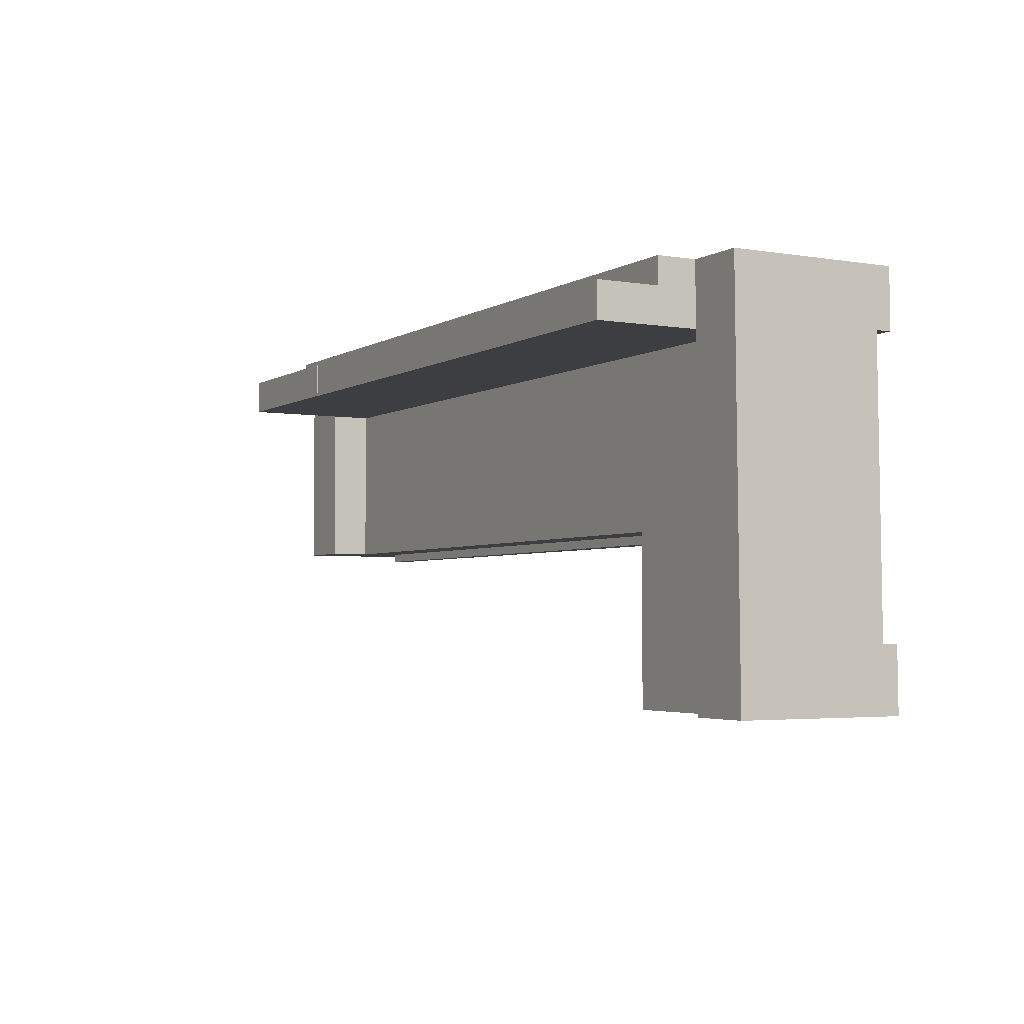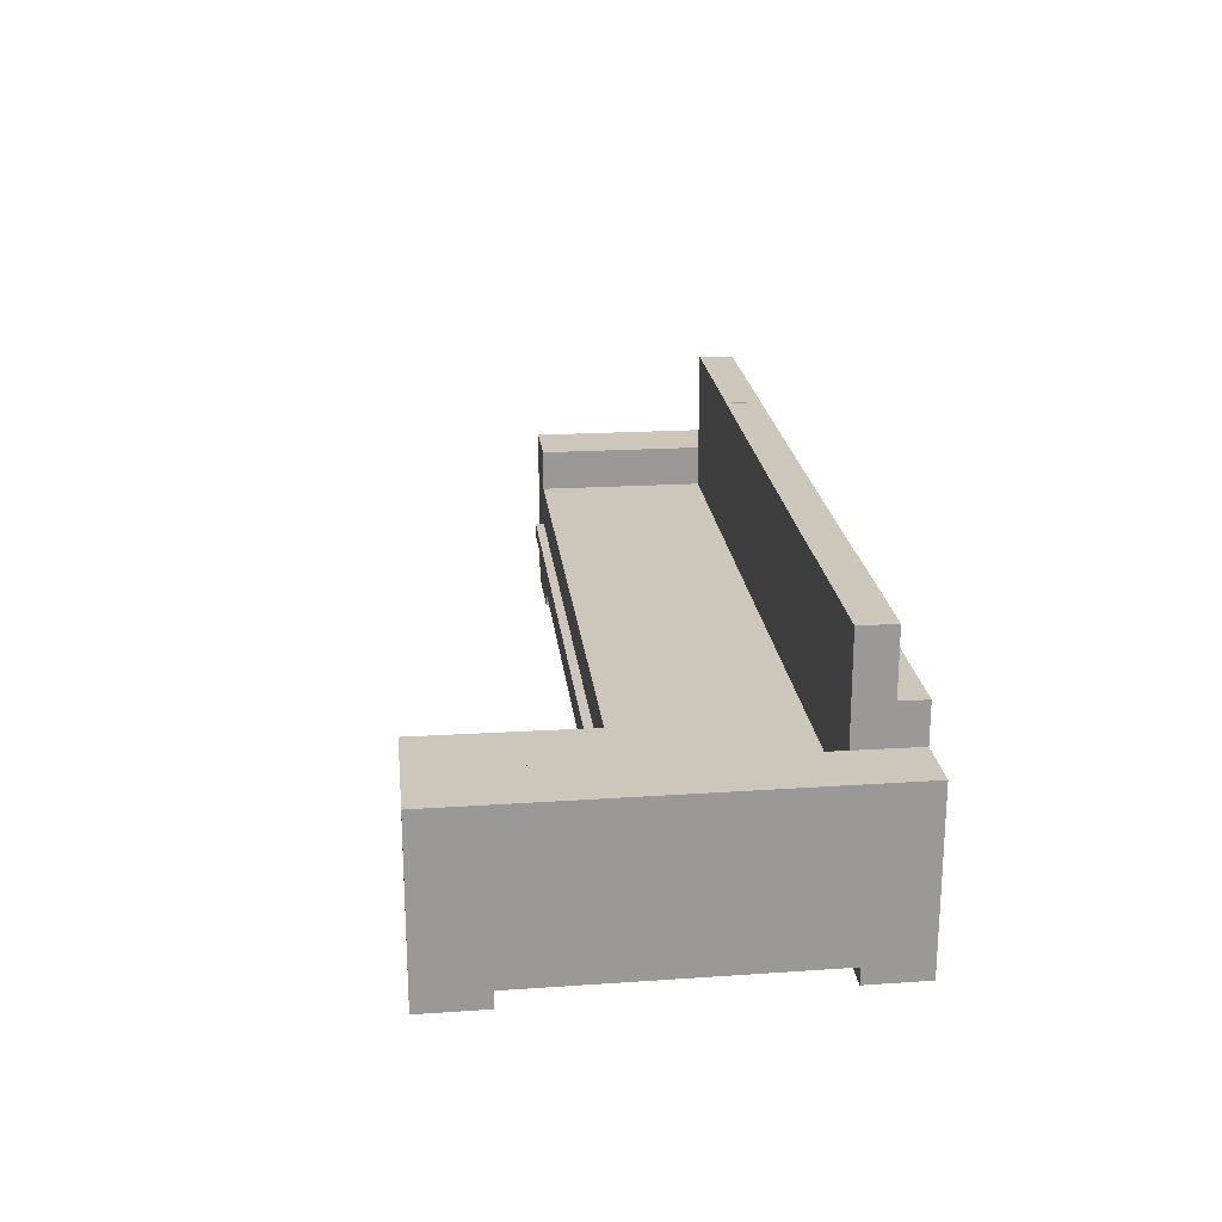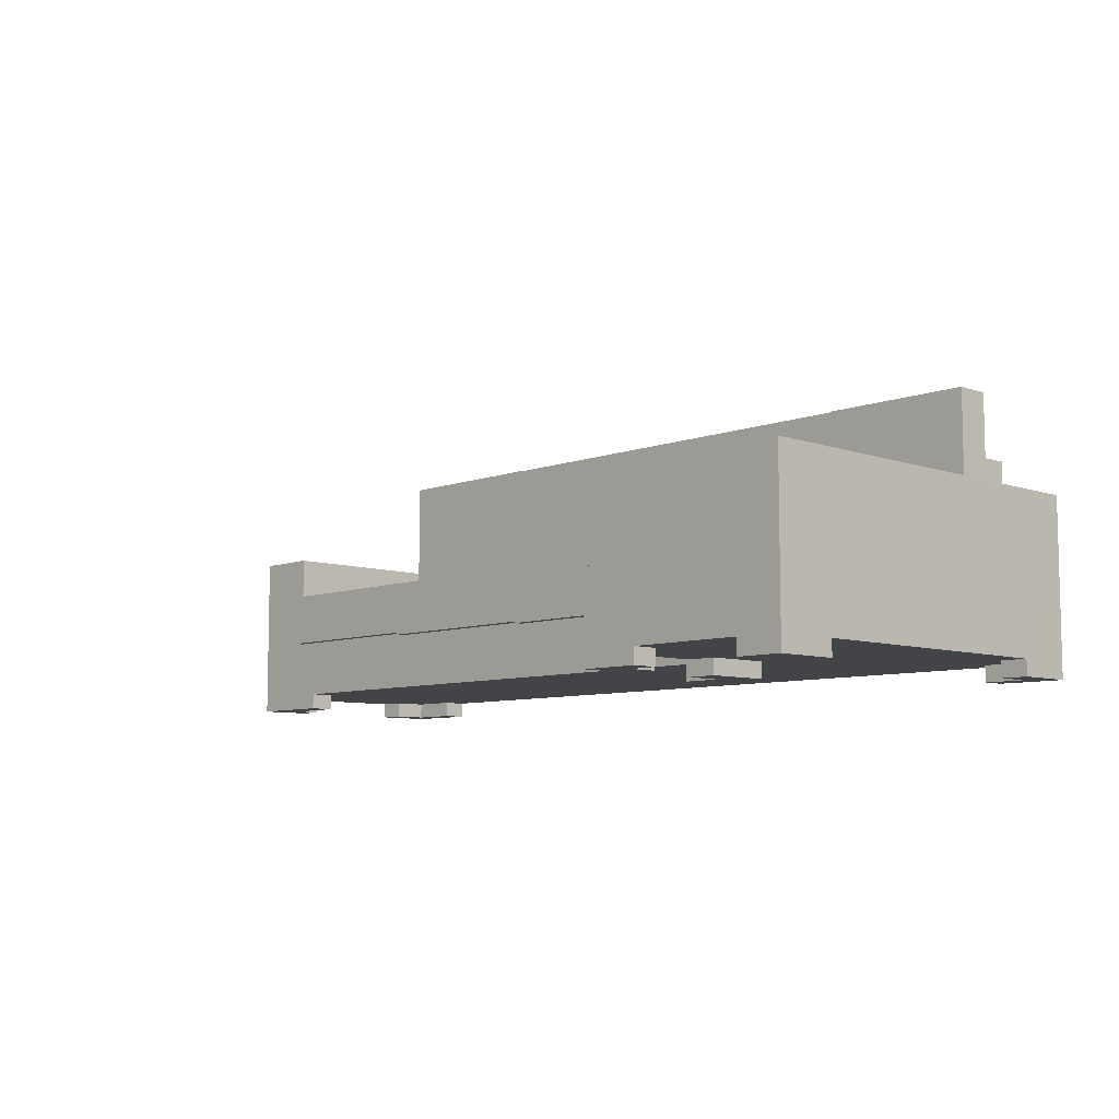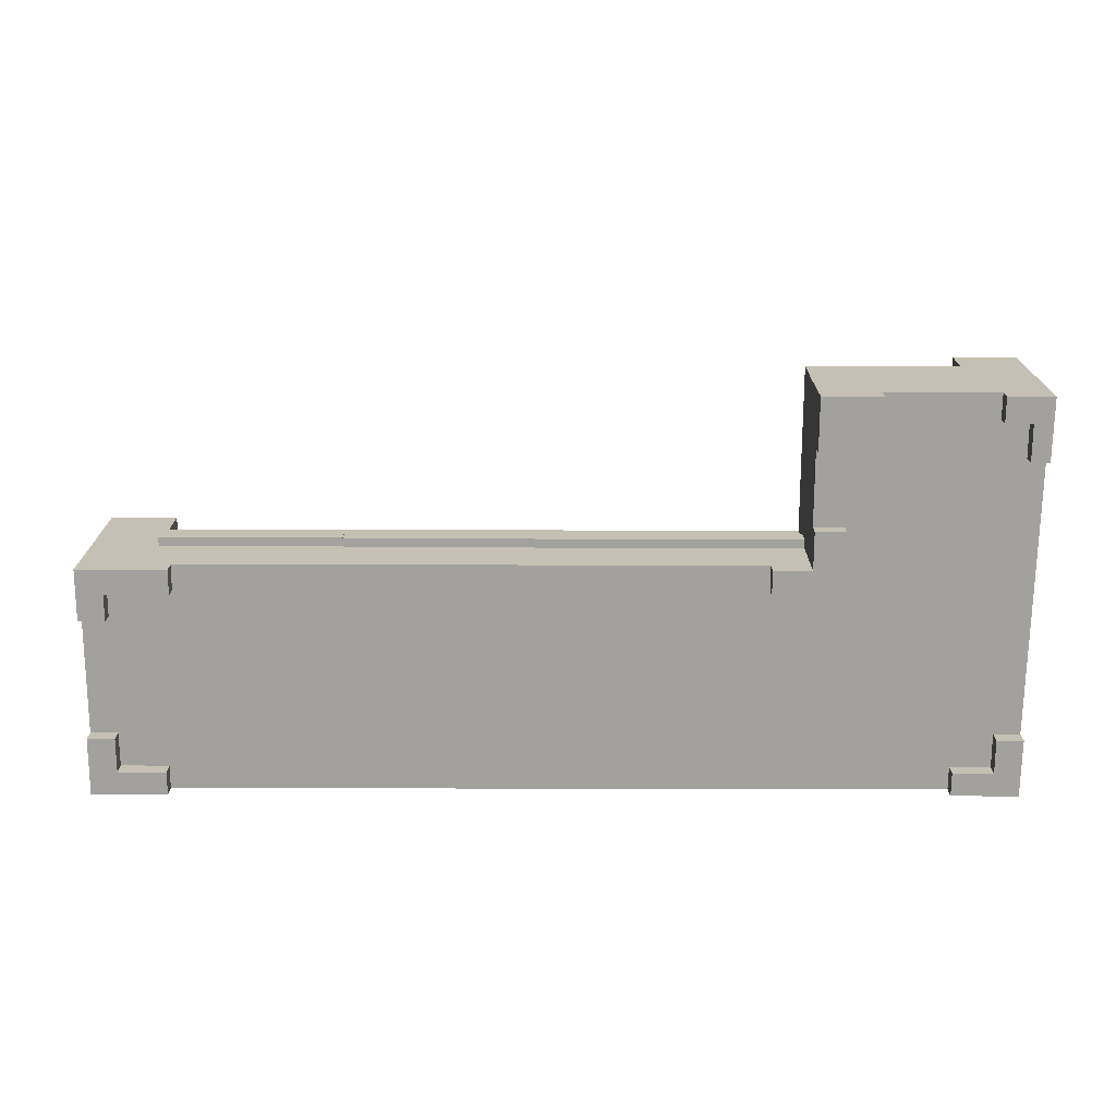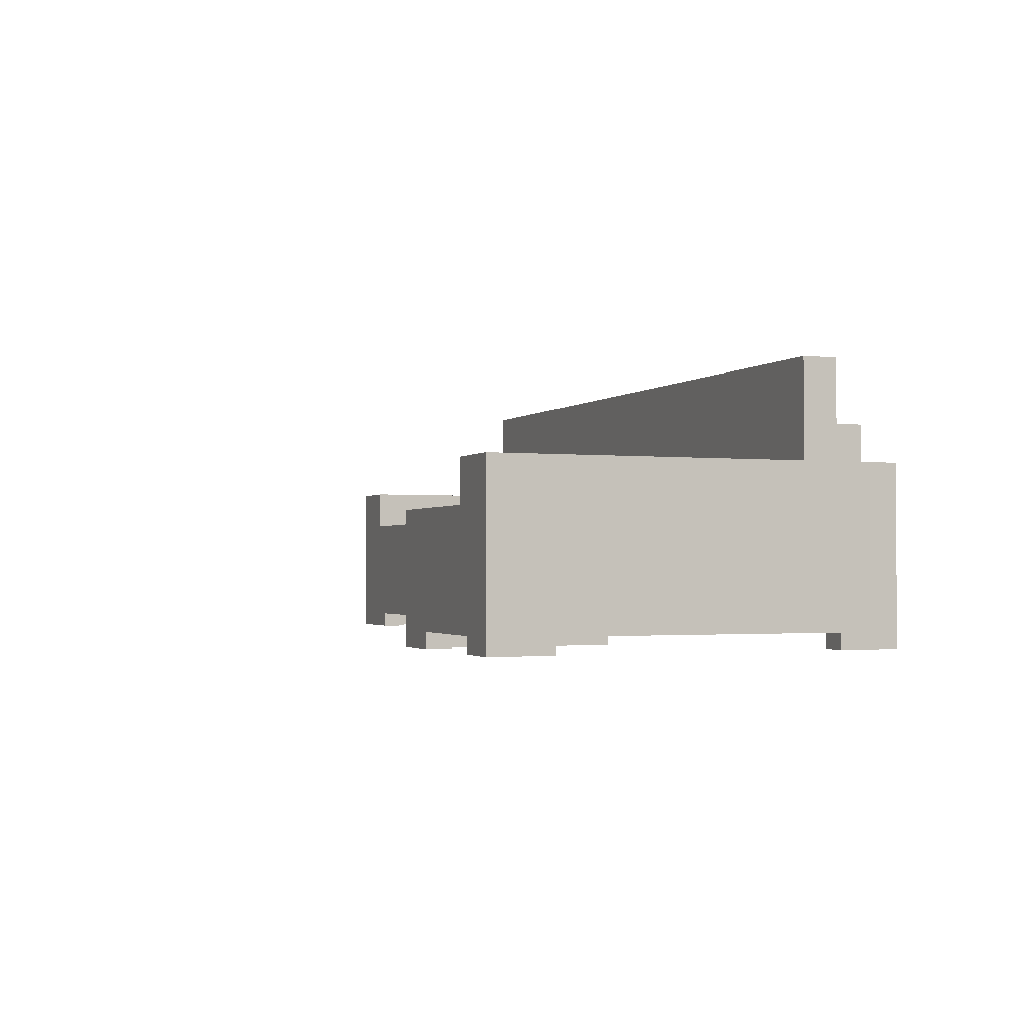
<metadata>
{"format":"obj","ext":"obj","renderer":"f3d","projection":"perspective","resolution":1024,"background":"white","views":[{"elev":-3.5,"azim":-119.0,"up":"+Z"},{"elev":21.4,"azim":-96.2,"up":"+Y"},{"elev":-7.7,"azim":-133.6,"up":"+Y"},{"elev":-72.0,"azim":179.9,"up":"+Y"},{"elev":-1.8,"azim":-111.2,"up":"+Y"}]}
</metadata>
<code>
v -0.2552 -0.06614 -0.2172
v -0.1981 -0.08144 -0.2172
v -0.2552 -0.08144 -0.2172
v -0.1981 -0.06614 -0.2172
v -0.2274 -0.08144 -0.1923
v -0.2552 -0.08144 -0.1923
v -0.1981 -0.06614 -0.1649
v -0.2274 -0.08144 -0.1649
v -0.2552 -0.06614 -0.1923
v -0.1981 -0.08144 -0.1649
v -0.2274 -0.06614 -0.1923
v -0.3633 -0.08144 -0.2172
v -0.4074 -0.06614 -0.2172
v -0.3633 -0.06614 -0.2172
v -0.2274 -0.06614 -0.1649
v -0.4074 -0.08144 -0.2172
v -0.3633 -0.06614 -0.1923
v -0.3377 -0.06614 0.1704
v -0.3377 -0.08144 0.1471
v -0.3377 -0.06614 0.1471
v -0.389 -0.08144 -0.1923
v -0.4066 -0.08144 -0.1562
v -0.3633 -0.08144 -0.1923
v -0.4066 -0.06614 -0.1562
v -0.3377 -0.08144 0.1704
v -0.389 -0.06614 -0.1562
v -0.389 -0.06614 -0.1923
v -0.2274 -0.06614 -0.09125
v -0.2274 -0.08144 -0.02938
v -0.2274 -0.06614 -0.02938
v -0.1981 -0.06614 -0.05417
v -0.1981 -0.08144 -0.09125
v -0.1981 -0.06614 -0.09125
v -0.4022 -0.08144 0.1704
v -0.3772 -0.06614 0.1471
v -0.3772 -0.08144 0.1133
v -0.3772 -0.06614 0.1133
v -0.389 -0.08144 -0.1562
v -0.1614 -0.06614 -0.02938
v -0.2274 -0.08144 -0.09125
v -0.1981 -0.08144 -0.05417
v -0.4022 -0.06591 0.1704
v -0.3772 -0.08144 0.1471
v -0.1614 -0.08144 -0.02938
v -0.1614 -0.08144 -0.05417
v -0.1614 -0.06614 -0.05417
v -0.403 -0.06614 0.1133
v 0.3906 -0.06614 -0.05417
v 0.3906 -0.08144 -0.02938
v 0.3906 -0.06614 -0.02938
v 0.4762 -0.08144 -0.05417
v 0.4762 -0.06614 -0.05417
v -0.403 -0.08144 0.1133
v 0.3906 -0.08144 -0.05417
v 0.4509 -0.06614 -0.02938
v 0.4762 -0.06614 -0.003813
v 0.4035 -0.06614 0.1471
v 0.4035 -0.08144 0.1704
v 0.4035 -0.06614 0.1704
v 0.4509 -0.08144 -0.02938
v 0.4762 -0.08144 -0.003813
v 0.4509 -0.08144 -0.003813
v 0.4509 -0.06614 -0.003813
v 0.4762 -0.06614 0.1704
v 0.4035 -0.08144 0.1471
v 0.4497 -0.06614 0.1133
v 0.4497 -0.08144 0.1471
v 0.4497 -0.06614 0.1471
v 0.4762 -0.08144 0.1704
v 0.4762 -0.08144 0.1133
v 0.4762 -0.06614 0.1133
v 0.4497 -0.08144 0.1133
v -0.1981 0.003484 -0.2172
v -0.1981 0.003484 -0.06262
v -0.3461 0.003484 -0.2172
v -0.4074 0.0827 -0.2172
v -0.1991 0.003484 -0.2172
v -0.1981 -0.01373 -0.06262
v -0.3461 0.04252 -0.2172
v -0.1981 0.003484 -0.05417
v 0.0558 -0.01373 -0.06262
v -0.4022 0.0827 0.1704
v -0.3461 0.0827 -0.2172
v -0.1991 0.04252 -0.2172
v -0.1991 0.003484 -0.05417
v 0.0558 0.003484 -0.05417
v 0.0558 -0.01227 -0.06262
v -0.1981 -0.01373 -0.05417
v -0.3461 0.0827 0.1704
v -0.3461 0.0827 0.1446
v -0.3461 0.04252 0.1106
v -0.1991 0.04252 -0.05417
v 0.0558 0.003484 -0.06262
v 0.0558 -0.01227 -0.05417
v 0.0558 -0.01373 -0.05417
v -0.3461 0.0827 0.1106
v -0.1991 0.04252 0.1106
v 0.05603 0.003484 -0.05417
v 0.2377 -0.01227 -0.06262
v 0.4762 0.0827 0.1704
v -0.3461 0.1206 0.1446
v -0.3461 0.1055 0.1106
v 0.05603 0.04252 0.1106
v 0.05603 0.003484 -0.06262
v 0.05603 0.04252 -0.05417
v 0.2377 0.003484 -0.06262
v 0.2377 -0.01227 -0.05417
v -0.3461 0.1206 0.1704
v -0.3461 0.1811 0.1446
v 0.4122 0.0827 0.1704
v -0.3461 0.1811 0.1106
v -0.1991 0.1055 0.1106
v 0.2377 0.003484 -0.05417
v 0.4122 -0.01021 -0.05417
v -0.1991 0.1206 0.1446
v -0.1991 0.1804 0.1446
v 0.4122 0.0827 -0.05417
v 0.2377 0.04252 0.1106
v 0.05603 0.1055 0.1106
v 0.2377 0.04252 -0.05417
v 0.238 -0.01021 -0.05417
v 0.4762 0.0827 -0.05417
v 0.4122 0.1206 0.1704
v 0.05603 0.1206 0.1446
v -0.1991 0.1811 0.1446
v 0.4122 0.0827 0.1106
v -0.1991 0.1804 0.1106
v 0.238 0.003484 -0.05417
v 0.4122 -0.01021 -0.06262
v 0.4122 0.003484 -0.05417
v 0.4122 0.0827 0.1446
v 0.2377 0.1206 0.1446
v 0.05603 0.1804 0.1446
v -0.1991 0.1811 0.1106
v 0.4122 0.04252 -0.05417
v 0.4122 0.04252 0.1106
v 0.2377 0.1055 0.1106
v 0.05603 0.1804 0.1106
v 0.238 0.003484 -0.06262
v 0.238 -0.01021 -0.06262
v 0.4122 0.1055 0.1446
v 0.4122 0.1206 0.1446
v 0.2377 0.1804 0.1446
v 0.4122 0.003484 -0.06262
v 0.4122 0.1809 0.1446
v 0.4122 0.1055 0.1106
v 0.2377 0.1804 0.1106
v 0.2377 0.1809 0.1446
v 0.2377 0.1809 0.1106
v 0.4122 0.1809 0.1106
v -0.4022 -0.06591 0.1706
g mesh1_mesh1-geometry
f 1 2 3
f 2 1 4
f 2 5 3
f 6 1 3
f 7 2 4
f 2 8 5
f 3 5 6
f 1 6 9
f 2 7 10
f 8 2 10
f 8 11 5
f 11 6 5
f 6 11 9
f 12 13 14
f 11 8 15
f 7 8 10
f 8 7 15
f 13 12 16
f 17 12 14
f 18 19 20
f 12 21 16
f 22 13 16
f 12 17 23
f 13 22 24
f 19 18 25
f 21 12 23
f 16 21 22
f 26 21 27
f 22 26 24
f 28 29 30
f 31 32 33
f 18 34 25
f 34 19 25
f 35 36 37
f 22 21 38
f 21 26 38
f 26 22 38
f 29 39 30
f 29 28 40
f 32 29 40
f 32 31 41
f 34 18 42
f 19 34 43
f 36 35 43
f 39 29 44
f 39 45 46
f 41 29 32
f 31 45 41
f 45 31 46
f 47 34 42
f 43 34 36
f 48 49 50
f 29 45 44
f 45 39 44
f 45 29 41
f 51 48 52
f 34 47 53
f 36 34 53
f 49 48 54
f 49 55 50
f 48 51 54
f 56 51 52
f 57 58 59
f 54 60 49
f 55 49 60
f 51 60 54
f 51 56 61
f 55 62 63
f 58 64 59
f 58 57 65
f 66 67 68
f 62 55 60
f 51 62 60
f 56 62 61
f 62 51 61
f 62 56 63
f 64 58 69
f 64 70 71
f 67 58 65
f 67 66 72
f 70 66 71
f 67 69 58
f 70 64 69
f 66 70 72
f 72 70 67
f 69 67 70
g mesh1_mesh1-geometry
f 3 2 1
f 4 1 2
f 3 5 2
f 3 1 6
f 4 13 1
f 4 11 1
f 1 11 4
f 4 2 7
f 5 8 2
f 6 5 3
f 9 6 1
f 14 1 13
f 73 13 4
f 4 15 11
f 11 15 4
f 1 11 9
f 9 11 1
f 10 7 2
f 15 4 7
f 7 4 15
f 7 74 4
f 10 2 8
f 5 11 8
f 5 6 11
f 9 11 6
f 1 18 9
f 14 20 1
f 14 13 12
f 14 27 13
f 13 27 14
f 75 13 73
f 73 4 74
f 11 18 15
f 15 8 11
f 9 18 11
f 10 8 7
f 15 28 7
f 15 7 8
f 33 74 7
f 20 18 1
f 17 20 14
f 16 12 13
f 14 12 17
f 27 14 17
f 17 14 27
f 13 27 24
f 24 27 13
f 13 75 76
f 77 75 73
f 77 74 73
f 73 74 77
f 15 18 28
f 33 7 28
f 78 74 33
f 20 19 18
f 20 17 35
f 16 21 12
f 16 13 22
f 23 17 12
f 27 37 17
f 21 17 27
f 27 17 21
f 24 27 26
f 26 27 24
f 24 22 13
f 13 76 24
f 79 76 75
f 75 77 79
f 74 77 80
f 80 77 74
f 28 18 30
f 32 28 33
f 33 28 32
f 33 30 28
f 28 30 33
f 78 81 74
f 31 78 33
f 25 18 19
f 19 35 20
f 20 35 19
f 37 35 17
f 23 12 21
f 22 21 16
f 17 21 23
f 23 21 17
f 26 37 27
f 27 21 26
f 24 47 26
f 24 26 22
f 82 24 76
f 83 76 79
f 84 79 77
f 80 77 85
f 85 77 80
f 80 74 86
f 30 18 39
f 30 29 28
f 28 32 40
f 40 32 28
f 33 32 31
f 31 30 33
f 33 30 31
f 87 74 81
f 78 88 81
f 88 78 31
f 25 34 18
f 25 19 34
f 35 19 43
f 43 19 35
f 37 36 35
f 38 21 22
f 37 26 47
f 38 26 21
f 47 24 82
f 38 22 26
f 82 76 89
f 76 83 90
f 79 91 83
f 84 92 79
f 84 77 92
f 85 92 77
f 85 80 92
f 93 86 74
f 86 92 80
f 39 18 48
f 30 39 29
f 30 46 39
f 39 46 30
f 40 28 29
f 40 29 32
f 41 31 32
f 46 30 31
f 31 30 46
f 93 74 87
f 87 81 94
f 95 81 88
f 88 31 52
f 42 18 34
f 43 34 19
f 43 35 36
f 36 47 37
f 37 47 36
f 42 47 82
f 89 76 90
f 89 42 82
f 96 90 83
f 96 83 91
f 91 79 97
f 97 79 92
f 86 93 98
f 98 92 86
f 48 18 50
f 39 48 46
f 44 29 39
f 46 45 39
f 32 29 41
f 41 45 31
f 46 31 45
f 46 48 31
f 87 99 93
f 95 94 81
f 87 94 99
f 95 88 52
f 52 31 48
f 42 100 18
f 42 34 47
f 36 34 43
f 47 36 53
f 53 36 47
f 90 101 89
f 89 100 42
f 96 102 90
f 91 97 96
f 97 92 103
f 104 98 93
f 105 92 98
f 50 18 57
f 50 49 48
f 48 55 50
f 50 55 48
f 44 45 29
f 44 39 45
f 41 29 45
f 106 93 99
f 94 95 107
f 107 99 94
f 107 95 52
f 52 48 51
f 52 55 48
f 48 55 52
f 18 100 59
f 53 47 34
f 53 34 36
f 108 89 101
f 101 90 109
f 110 100 89
f 111 90 102
f 102 96 112
f 112 96 97
f 105 103 92
f 97 103 112
f 98 104 113
f 104 93 106
f 98 113 105
f 59 57 18
f 57 66 50
f 54 48 49
f 50 55 49
f 50 66 55
f 106 99 113
f 107 113 99
f 114 107 52
f 54 51 48
f 52 51 56
f 52 63 55
f 55 63 52
f 64 59 100
f 108 110 89
f 101 115 108
f 109 90 111
f 109 116 101
f 110 117 100
f 102 112 111
f 103 105 118
f 119 112 103
f 106 113 104
f 120 105 113
f 59 58 57
f 68 59 57
f 57 59 68
f 68 66 57
f 49 60 54
f 60 49 55
f 55 66 63
f 107 121 113
f 121 107 114
f 122 114 52
f 54 60 51
f 61 56 51
f 63 52 56
f 56 52 63
f 56 100 52
f 63 62 55
f 59 64 58
f 68 64 59
f 59 64 68
f 64 100 71
f 123 110 108
f 115 124 108
f 115 101 116
f 109 111 125
f 125 116 109
f 122 100 117
f 126 117 110
f 127 111 112
f 120 118 105
f 103 118 119
f 112 119 127
f 113 128 120
f 65 57 58
f 67 57 68
f 68 57 67
f 68 67 66
f 66 71 68
f 68 71 66
f 60 55 62
f 63 66 56
f 128 113 121
f 114 129 121
f 130 114 122
f 122 52 100
f 60 62 51
f 61 62 56
f 61 51 62
f 63 56 62
f 71 100 56
f 69 58 64
f 64 68 71
f 71 68 64
f 71 70 64
f 110 123 131
f 108 132 123
f 124 132 108
f 124 115 133
f 116 133 115
f 134 125 111
f 127 125 116
f 116 125 127
f 117 135 122
f 117 126 135
f 131 126 110
f 134 111 127
f 118 120 136
f 137 119 118
f 138 127 119
f 130 120 128
f 57 67 65
f 65 67 57
f 65 58 67
f 72 66 67
f 71 56 66
f 71 66 70
f 128 121 139
f 140 121 129
f 114 130 129
f 135 130 122
f 58 69 67
f 69 64 70
f 131 123 141
f 142 123 132
f 132 124 143
f 133 143 124
f 116 127 133
f 125 127 134
f 134 127 125
f 136 135 126
f 131 141 126
f 135 136 120
f 118 136 137
f 119 137 138
f 138 133 127
f 135 120 130
f 128 139 130
f 72 70 66
f 67 70 72
f 140 139 121
f 140 129 139
f 144 129 130
f 70 67 69
f 142 141 123
f 142 132 145
f 143 145 132
f 133 138 143
f 126 137 136
f 146 126 141
f 147 138 137
f 144 130 139
f 144 139 129
f 142 145 141
f 148 145 143
f 147 143 138
f 146 137 126
f 141 145 146
f 137 146 147
f 148 149 145
f 149 143 148
f 148 143 149
f 143 149 147
f 147 149 143
f 150 146 145
f 150 147 146
f 150 145 149
f 149 147 150
g mesh1_mesh1-geometry
f 1 13 4
f 13 1 14
f 4 13 73
f 73 13 75
f 76 75 13
f 73 75 77
f 75 76 79
f 79 76 83
f 86 74 80
f 83 91 79
f 74 86 93
f 94 81 87
f 52 31 88
f 91 83 96
f 98 93 86
f 31 48 46
f 81 94 95
f 52 88 95
f 48 31 52
f 93 98 104
f 107 95 94
f 52 95 107
f 113 104 98
f 113 99 106
f 99 113 107
f 52 107 114
f 108 115 101
f 104 113 106
f 113 121 107
f 114 107 121
f 52 114 122
f 108 124 115
f 121 113 128
f 122 114 130
f 131 123 110
f 123 132 108
f 108 132 124
f 122 135 117
f 135 126 117
f 139 121 128
f 129 130 114
f 122 130 135
f 141 123 131
f 132 123 142
f 126 135 136
f 130 139 128
f 121 139 140
f 130 129 144
f 123 141 142
f 139 130 144
g mesh1_mesh1-geometry
f 4 74 7
f 9 18 1
f 1 20 14
f 74 4 73
f 15 18 11
f 11 18 9
f 7 28 15
f 7 74 33
f 1 18 20
f 14 20 17
f 28 18 15
f 28 7 33
f 33 74 78
f 35 17 20
f 17 37 27
f 24 76 13
f 30 18 28
f 74 81 78
f 33 78 31
f 17 35 37
f 27 37 26
f 26 47 24
f 76 24 82
f 39 18 30
f 81 74 87
f 31 78 88
f 47 26 37
f 82 24 47
f 89 76 82
f 90 83 76
f 48 18 39
f 87 74 93
f 82 47 42
f 90 76 89
f 82 42 89
f 83 90 96
f 50 18 48
f 46 48 39
f 93 99 87
f 18 100 42
f 89 101 90
f 42 100 89
f 57 18 50
f 99 93 106
f 59 100 18
f 101 89 108
f 89 100 110
f 106 93 104
f 18 57 59
f 50 66 57
f 55 66 50
f 100 59 64
f 89 110 108
f 100 117 110
f 57 66 68
f 63 66 55
f 52 100 56
f 71 100 64
f 108 110 123
f 117 100 122
f 110 117 126
f 56 66 63
f 100 52 122
f 56 100 71
f 110 126 131
f 66 56 71
f 139 129 140
f 129 139 144
g mesh1_mesh1-geometry
f 79 77 75
f 77 79 84
f 79 92 84
f 92 77 84
f 77 92 85
f 92 80 85
f 80 92 86
f 97 79 91
f 92 79 97
f 86 92 98
f 90 102 96
f 96 97 91
f 103 92 97
f 98 92 105
f 109 90 101
f 102 90 111
f 112 96 102
f 97 96 112
f 92 103 105
f 112 103 97
f 105 113 98
f 111 90 109
f 101 116 109
f 111 112 102
f 118 105 103
f 103 112 119
f 113 105 120
f 116 101 115
f 125 111 109
f 109 116 125
f 112 111 127
f 105 118 120
f 119 118 103
f 127 119 112
f 120 128 113
f 133 115 124
f 115 133 116
f 111 125 134
f 127 111 134
f 136 120 118
f 118 119 137
f 119 127 138
f 128 120 130
f 143 124 132
f 124 143 133
f 133 127 116
f 126 141 131
f 120 136 135
f 137 136 118
f 138 137 119
f 127 133 138
f 130 120 135
f 145 132 142
f 132 145 143
f 143 138 133
f 136 137 126
f 141 126 146
f 137 138 147
f 141 145 142
f 143 145 148
f 138 143 147
f 126 137 146
f 146 145 141
f 147 146 137
f 145 149 148
f 145 146 150
f 146 147 150
f 149 145 150
f 150 147 149
g mesh1_mesh1-geometry
f 81 88 78
f 88 81 95
f 99 94 87
f 94 99 107
f 121 129 114
f 129 121 140
g mesh2_mesh2-geometry
l 151 42
g mesh3_mesh3-geometry
l 68 67
g mesh4_mesh4-geometry
l 27 21
g mesh5_mesh5-geometry
l 47 53
g mesh6_mesh6-geometry
l 37 36
g mesh7_mesh7-geometry
l 20 19
g mesh8_mesh8-geometry
l 85 77
l 85 80
l 80 74
l 74 73
g mesh9_mesh9-geometry
l 148 149
l 149 147
g mesh10_mesh10-geometry
l 116 127

</code>
